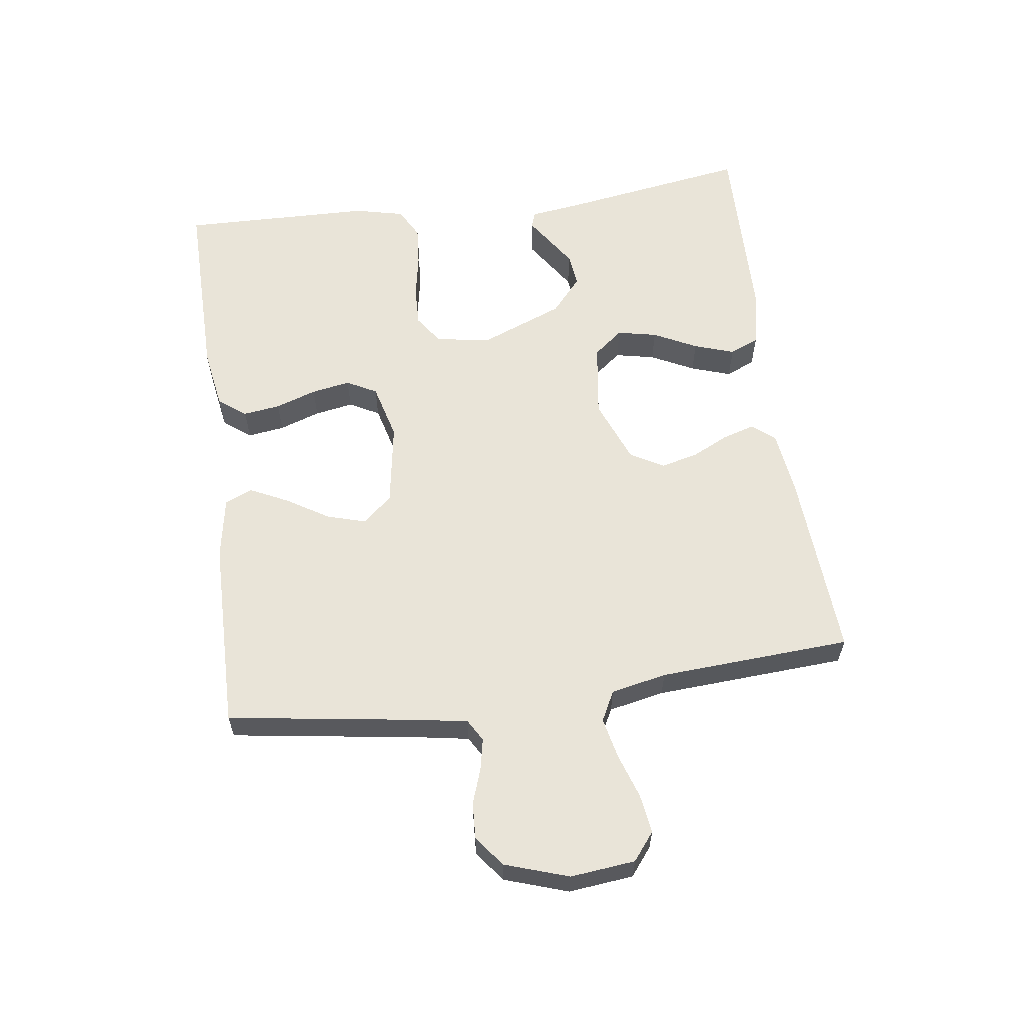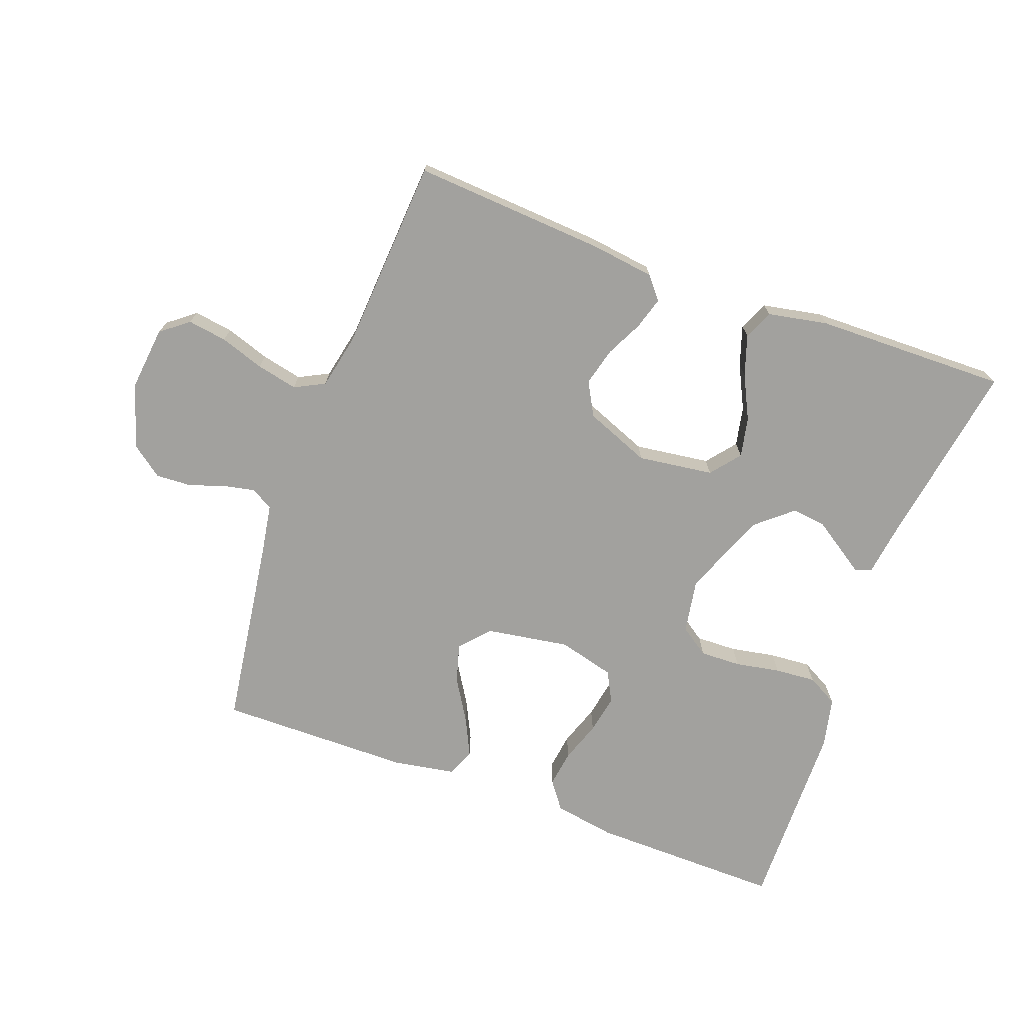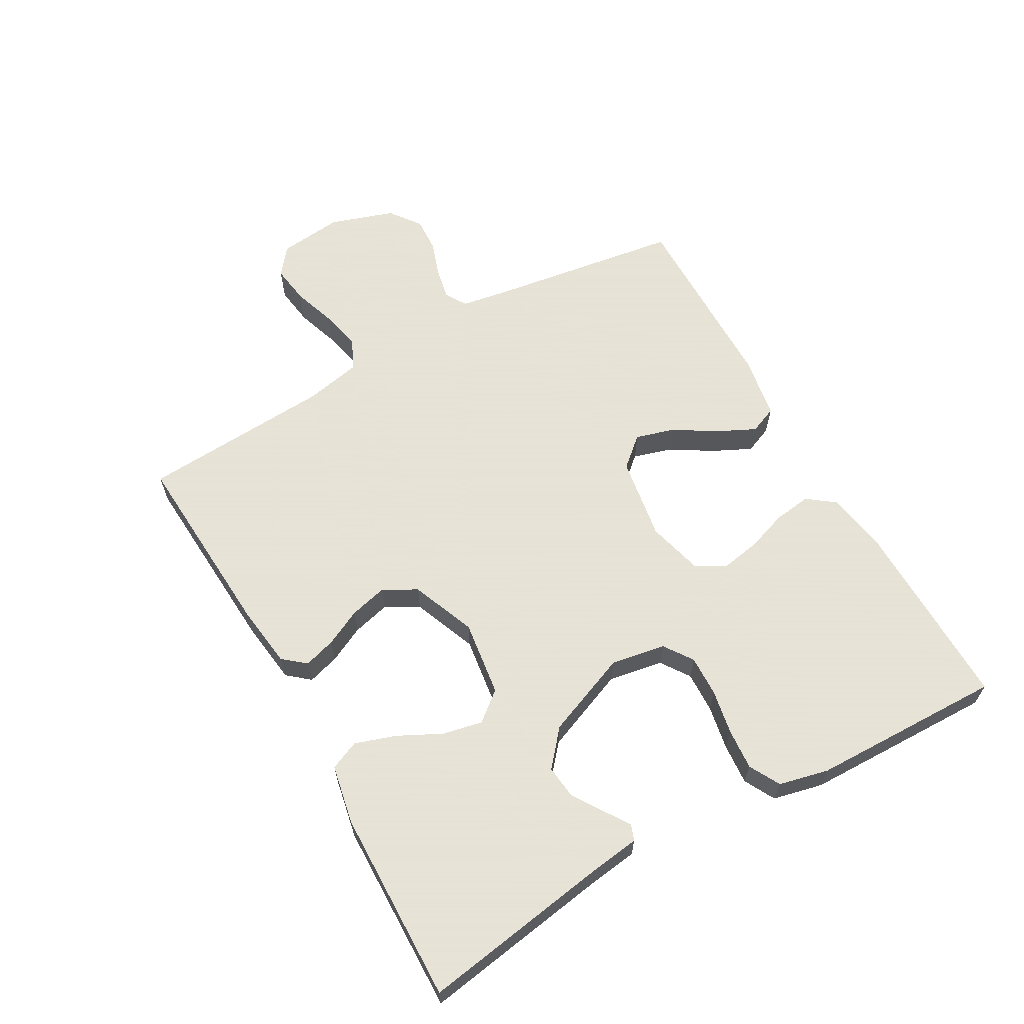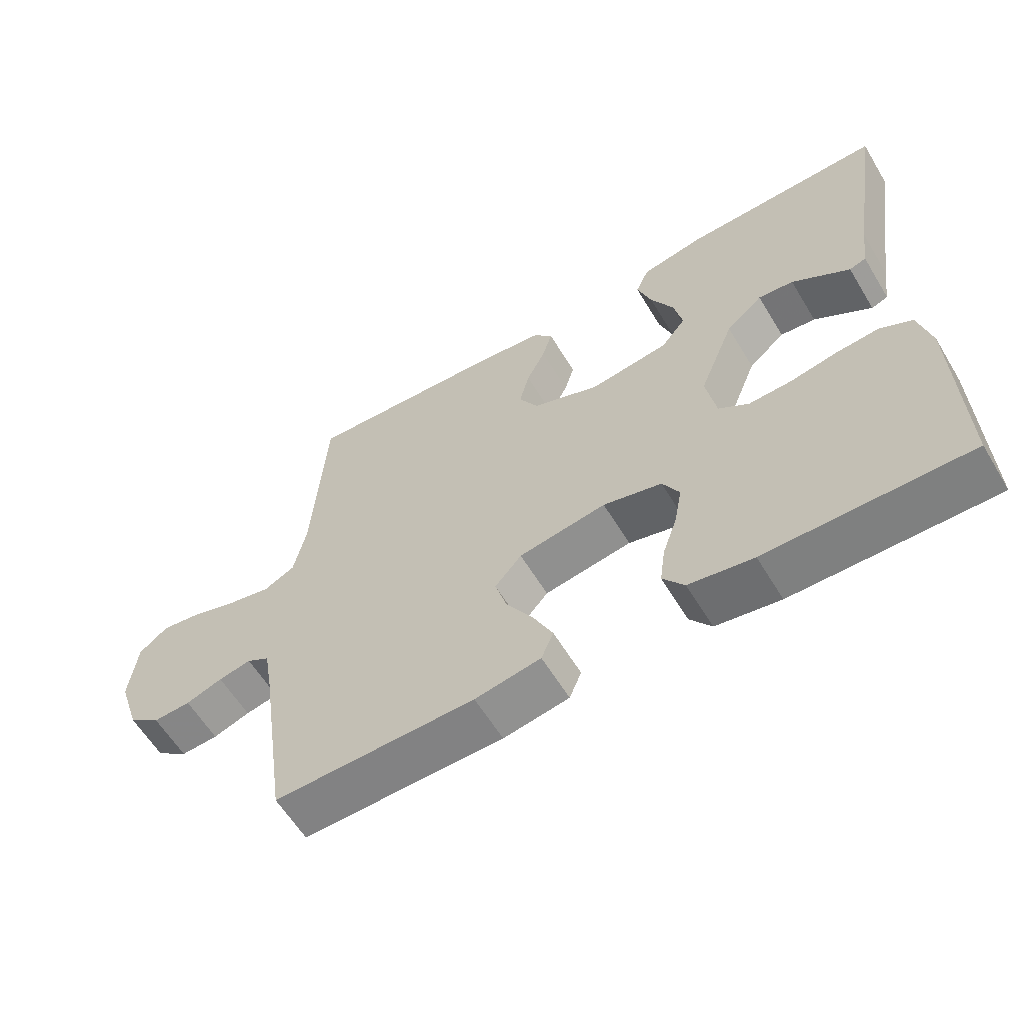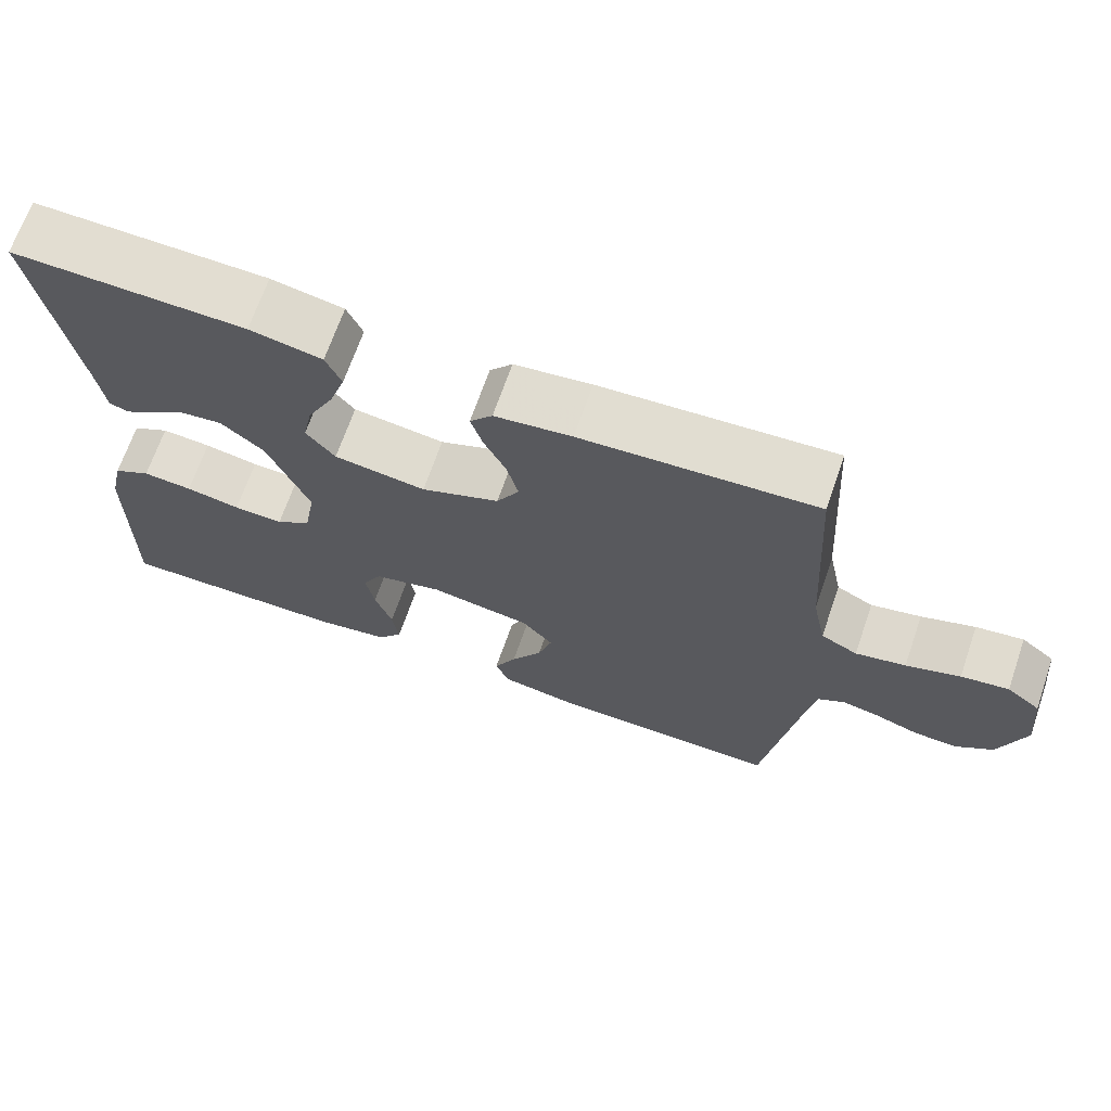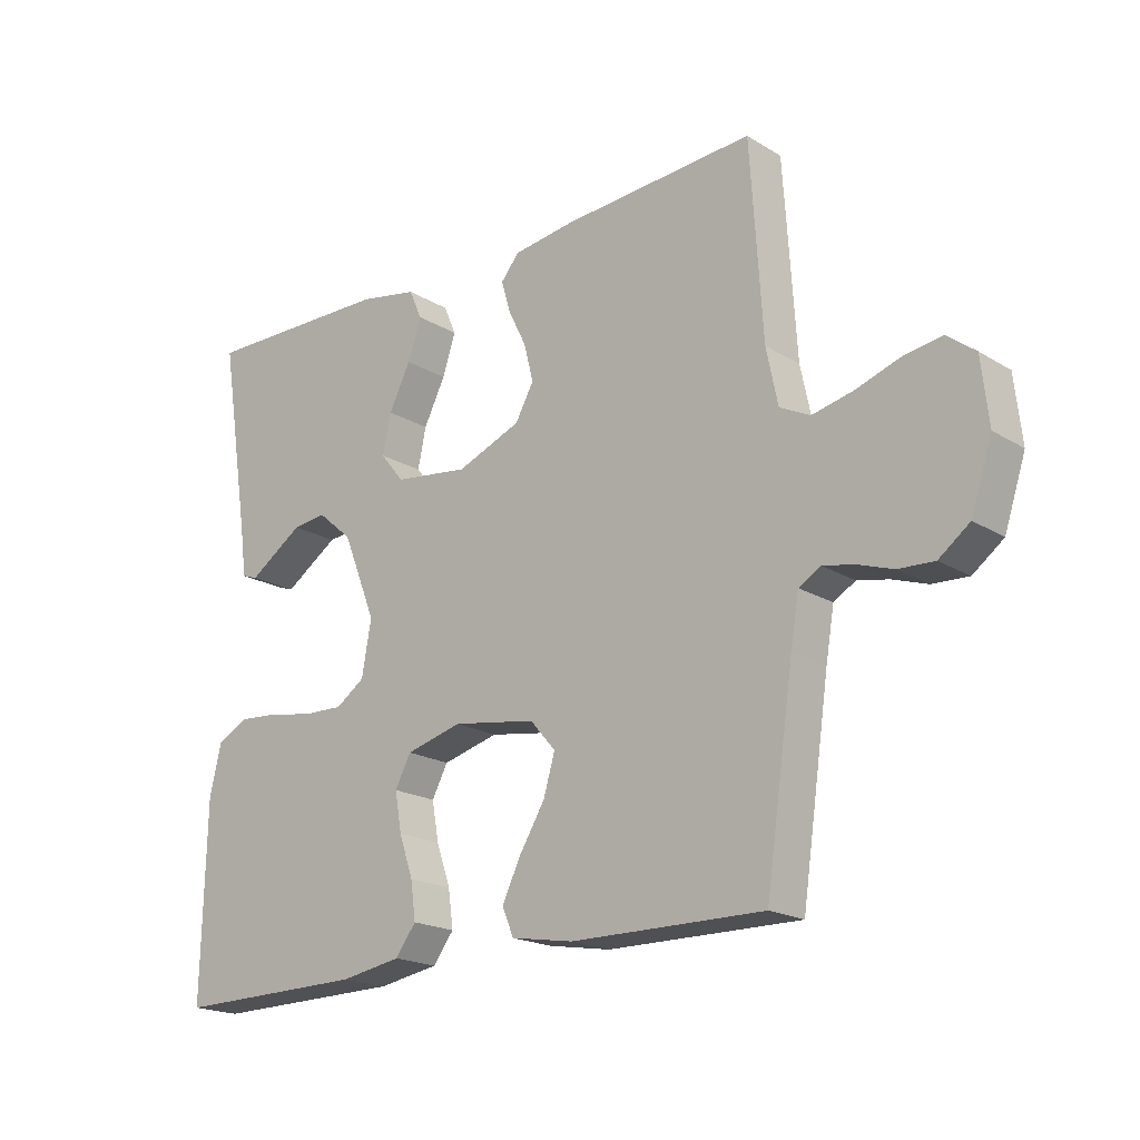
<metadata>
{"format":"obj","ext":"obj","renderer":"f3d","projection":"perspective","resolution":1024,"background":"white","views":[{"elev":60.0,"azim":-97.7,"up":"+Y"},{"elev":-72.0,"azim":-20.3,"up":"+Y"},{"elev":62.8,"azim":60.6,"up":"+Y"},{"elev":-60.4,"azim":31.1,"up":"+Z"},{"elev":68.4,"azim":-160.9,"up":"+Z"},{"elev":-19.5,"azim":-138.3,"up":"+Z"}]}
</metadata>
<code>
v 0.5 0.07 0.5
v 0.452 0.07 0.2
v 0.442 0.07 0.125
v 0.417 0.07 0.116
v 0.378 0.07 0.142
v 0.331 0.07 0.173
v 0.278 0.07 0.179
v 0.223 0.07 0.132
v 0.17 0.07 0
v 0.185 0.07 -0.085
v 0.23 0.07 -0.116
v 0.294 0.07 -0.114
v 0.364 0.07 -0.101
v 0.428 0.07 -0.096
v 0.476 0.07 -0.122
v 0.494 0.07 -0.2
v 0.5 0.07 -0.5
v 0.2 0.07 -0.496
v 0.104 0.07 -0.48
v 0.072 0.07 -0.437
v 0.08 0.07 -0.379
v 0.102 0.07 -0.315
v 0.113 0.07 -0.254
v 0.088 0.07 -0.207
v 0 0.07 -0.184
v -0.131 0.07 -0.205
v -0.171 0.07 -0.251
v -0.153 0.07 -0.312
v -0.113 0.07 -0.377
v -0.084 0.07 -0.437
v -0.102 0.07 -0.48
v -0.2 0.07 -0.497
v -0.5 0.07 -0.5
v -0.544 0.07 -0.2
v -0.557 0.07 -0.124
v -0.591 0.07 -0.104
v -0.64 0.07 -0.114
v -0.695 0.07 -0.133
v -0.751 0.07 -0.136
v -0.799 0.07 -0.1
v -0.832 0.07 0
v -0.821 0.07 0.101
v -0.778 0.07 0.135
v -0.717 0.07 0.126
v -0.648 0.07 0.103
v -0.584 0.07 0.089
v -0.537 0.07 0.113
v -0.519 0.07 0.2
v -0.5 0.07 0.5
v -0.2 0.07 0.481
v -0.101 0.07 0.468
v -0.072 0.07 0.433
v -0.087 0.07 0.383
v -0.115 0.07 0.326
v -0.13 0.07 0.267
v -0.101 0.07 0.215
v 0 0.07 0.175
v 0.118 0.07 0.191
v 0.155 0.07 0.237
v 0.142 0.07 0.299
v 0.108 0.07 0.367
v 0.087 0.07 0.43
v 0.107 0.07 0.476
v 0.2 0.07 0.494
v 0.5 0 0.5
v 0.452 0 0.2
v 0.442 0 0.125
v 0.417 0 0.116
v 0.378 0 0.142
v 0.331 0 0.173
v 0.278 0 0.179
v 0.223 0 0.132
v 0.17 0 0
v 0.185 0 -0.085
v 0.23 0 -0.116
v 0.294 0 -0.114
v 0.364 0 -0.101
v 0.428 0 -0.096
v 0.476 0 -0.122
v 0.494 0 -0.2
v 0.5 0 -0.5
v 0.2 0 -0.496
v 0.104 0 -0.48
v 0.072 0 -0.437
v 0.08 0 -0.379
v 0.102 0 -0.315
v 0.113 0 -0.254
v 0.088 0 -0.207
v 0 0 -0.184
v -0.131 0 -0.205
v -0.171 0 -0.251
v -0.153 0 -0.312
v -0.113 0 -0.377
v -0.084 0 -0.437
v -0.102 0 -0.48
v -0.2 0 -0.497
v -0.5 0 -0.5
v -0.544 0 -0.2
v -0.557 0 -0.124
v -0.591 0 -0.104
v -0.64 0 -0.114
v -0.695 0 -0.133
v -0.751 0 -0.136
v -0.799 0 -0.1
v -0.832 0 0
v -0.821 0 0.101
v -0.778 0 0.135
v -0.717 0 0.126
v -0.648 0 0.103
v -0.584 0 0.089
v -0.537 0 0.113
v -0.519 0 0.2
v -0.5 0 0.5
v -0.2 0 0.481
v -0.101 0 0.468
v -0.072 0 0.433
v -0.087 0 0.383
v -0.115 0 0.326
v -0.13 0 0.267
v -0.101 0 0.215
v 0 0 0.175
v 0.118 0 0.191
v 0.155 0 0.237
v 0.142 0 0.299
v 0.108 0 0.367
v 0.087 0 0.43
v 0.107 0 0.476
v 0.2 0 0.494
f 64 1 2
f 63 64 2
f 62 63 2
f 61 62 2
f 60 61 2
f 59 60 2
f 58 59 2
f 57 58 2
f 52 53 54
f 51 52 54
f 50 51 54
f 49 50 54
f 48 49 54
f 47 48 54 55
f 46 47 55 56
f 43 44 45
f 42 43 45
f 41 42 45
f 40 41 45
f 39 40 45
f 38 39 45
f 37 38 45
f 36 37 45 46
f 46 56 57
f 36 46 57
f 35 36 57
f 32 33 34
f 31 32 34
f 30 31 34
f 29 30 34
f 28 29 34
f 27 28 34 35
f 20 21 22
f 19 20 22
f 18 19 22
f 17 18 22
f 16 17 22
f 15 16 22
f 14 15 22
f 13 14 22
f 12 13 22
f 11 12 22 23
f 10 11 23 24
f 2 3 4 5
f 2 5 6
f 26 27 35 57
f 25 26 57
f 24 25 57
f 10 24 57
f 9 10 57
f 8 9 57
f 7 8 57
f 7 57 2
f 2 6 7
f 66 65 128
f 66 128 127
f 66 127 126
f 66 126 125
f 66 125 124
f 66 124 123
f 66 123 122
f 66 122 121
f 118 117 116
f 118 116 115
f 118 115 114
f 118 114 113
f 118 113 112
f 119 118 112 111
f 120 119 111 110
f 109 108 107
f 109 107 106
f 109 106 105
f 109 105 104
f 109 104 103
f 109 103 102
f 109 102 101
f 110 109 101 100
f 121 120 110
f 121 110 100
f 121 100 99
f 98 97 96
f 98 96 95
f 98 95 94
f 98 94 93
f 98 93 92
f 99 98 92 91
f 86 85 84
f 86 84 83
f 86 83 82
f 86 82 81
f 86 81 80
f 86 80 79
f 86 79 78
f 86 78 77
f 86 77 76
f 87 86 76 75
f 88 87 75 74
f 69 68 67 66
f 70 69 66
f 121 99 91 90
f 121 90 89
f 121 89 88
f 121 88 74
f 121 74 73
f 121 73 72
f 121 72 71
f 66 121 71
f 71 70 66
f 1 65 66 2
f 2 66 67 3
f 3 67 68 4
f 4 68 69 5
f 5 69 70 6
f 6 70 71 7
f 7 71 72 8
f 8 72 73 9
f 9 73 74 10
f 10 74 75 11
f 11 75 76 12
f 12 76 77 13
f 13 77 78 14
f 14 78 79 15
f 15 79 80 16
f 16 80 81 17
f 17 81 82 18
f 18 82 83 19
f 19 83 84 20
f 20 84 85 21
f 21 85 86 22
f 22 86 87 23
f 23 87 88 24
f 24 88 89 25
f 25 89 90 26
f 26 90 91 27
f 27 91 92 28
f 28 92 93 29
f 29 93 94 30
f 30 94 95 31
f 31 95 96 32
f 32 96 97 33
f 33 97 98 34
f 34 98 99 35
f 35 99 100 36
f 36 100 101 37
f 37 101 102 38
f 38 102 103 39
f 39 103 104 40
f 40 104 105 41
f 41 105 106 42
f 42 106 107 43
f 43 107 108 44
f 44 108 109 45
f 45 109 110 46
f 46 110 111 47
f 47 111 112 48
f 48 112 113 49
f 49 113 114 50
f 50 114 115 51
f 51 115 116 52
f 52 116 117 53
f 53 117 118 54
f 54 118 119 55
f 55 119 120 56
f 56 120 121 57
f 57 121 122 58
f 58 122 123 59
f 59 123 124 60
f 60 124 125 61
f 61 125 126 62
f 62 126 127 63
f 63 127 128 64
f 64 128 65 1

</code>
